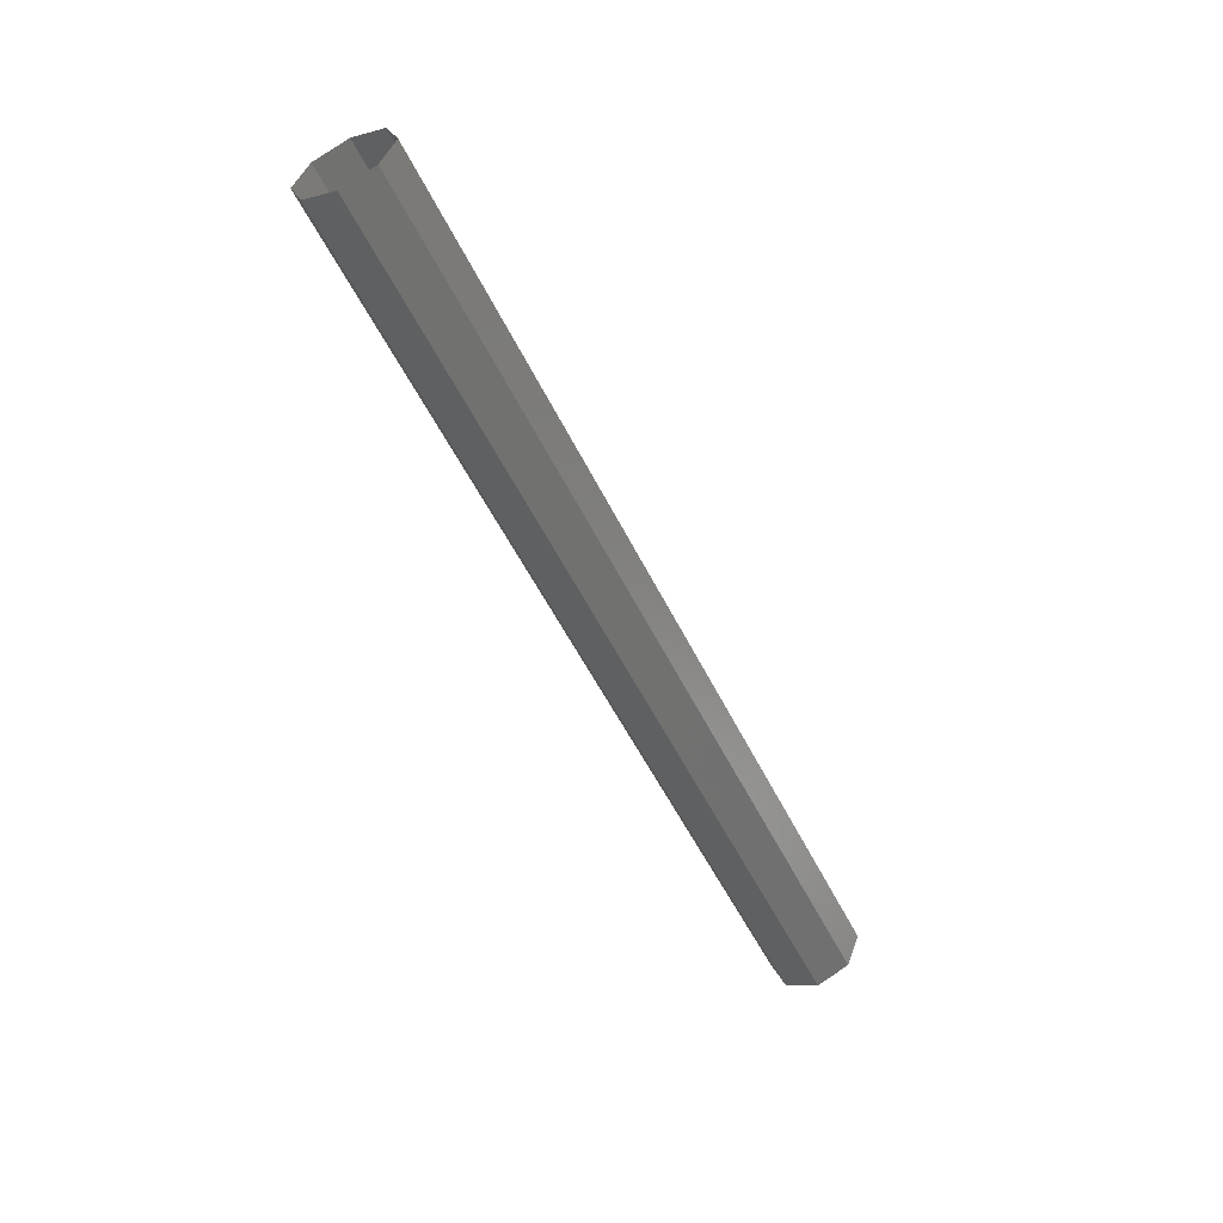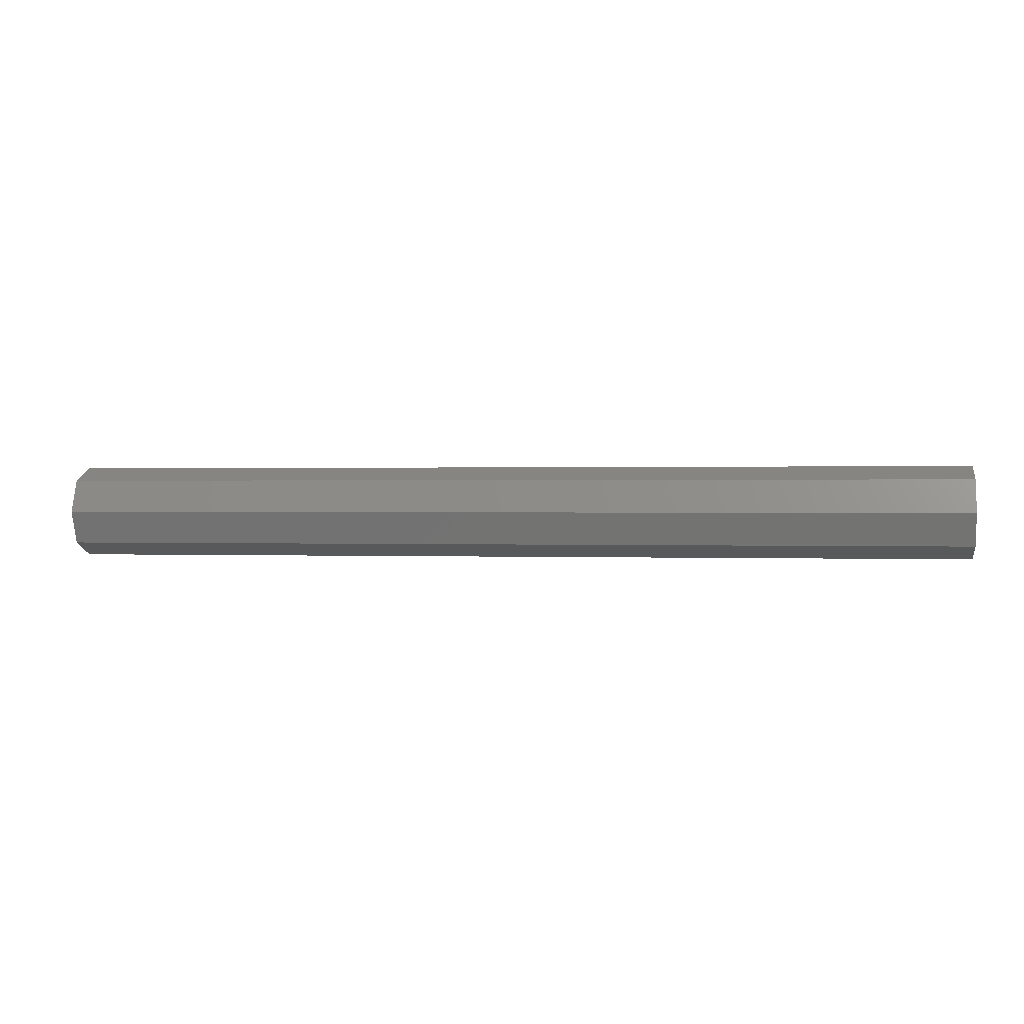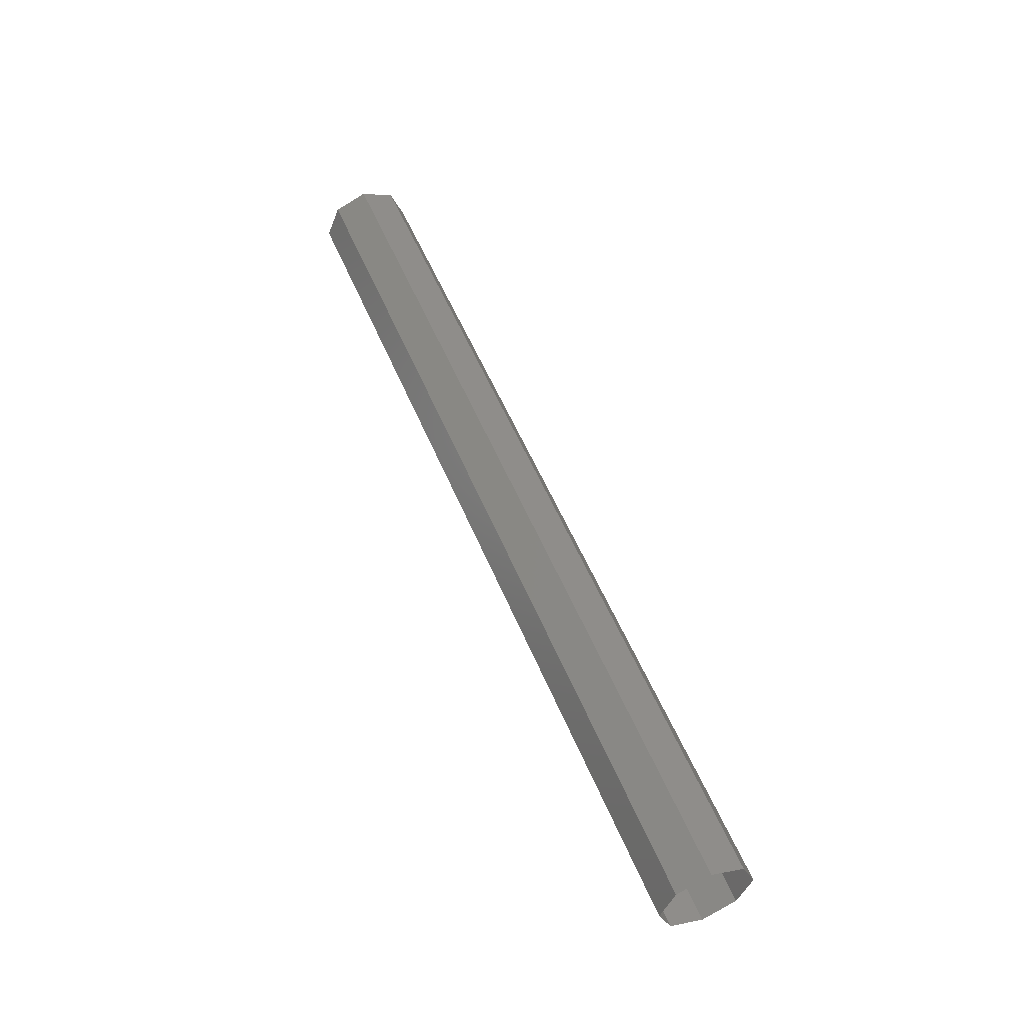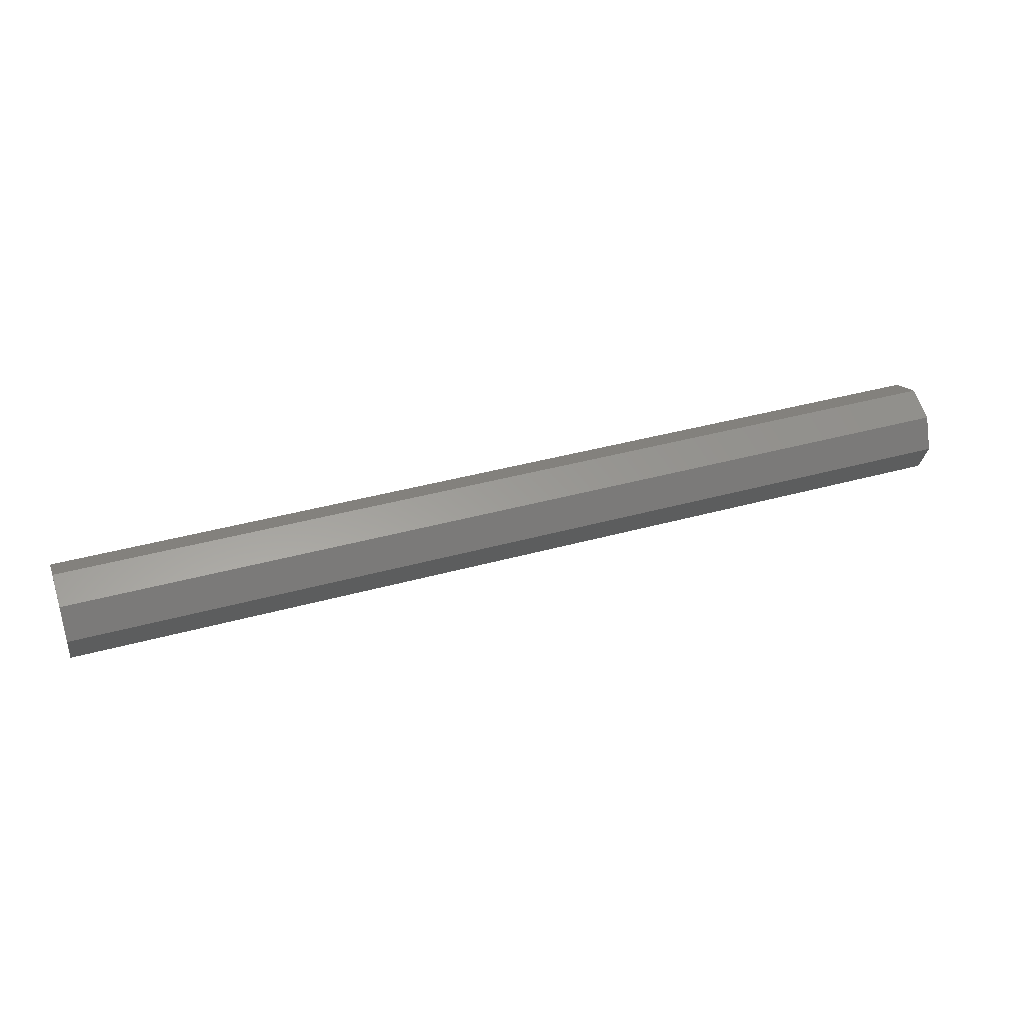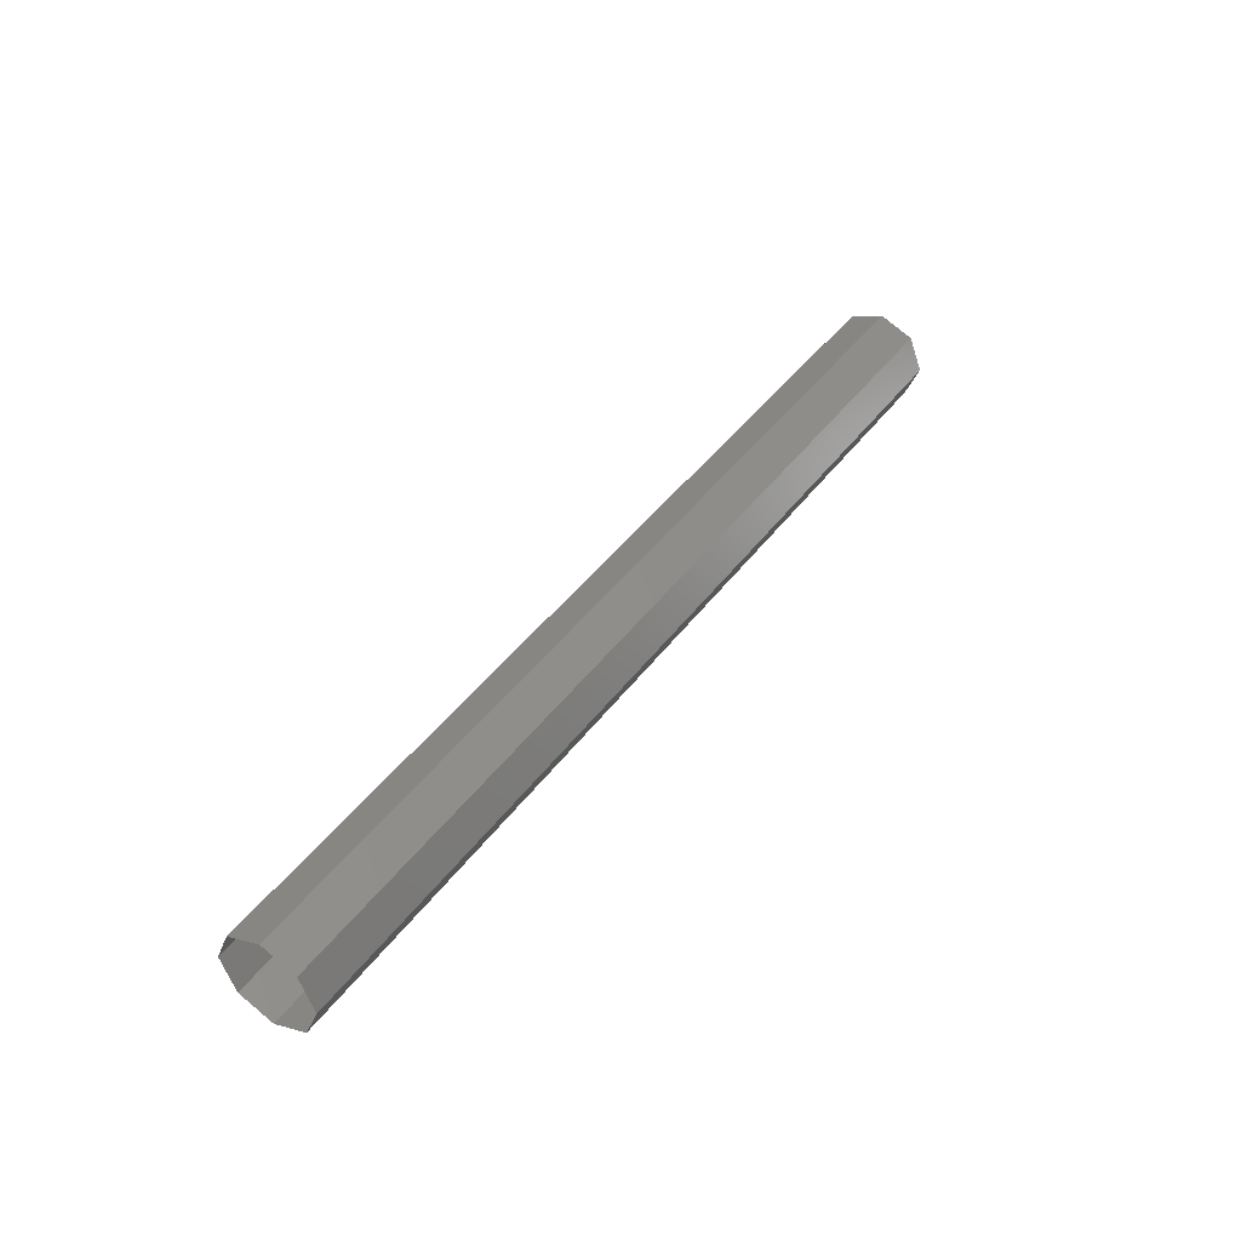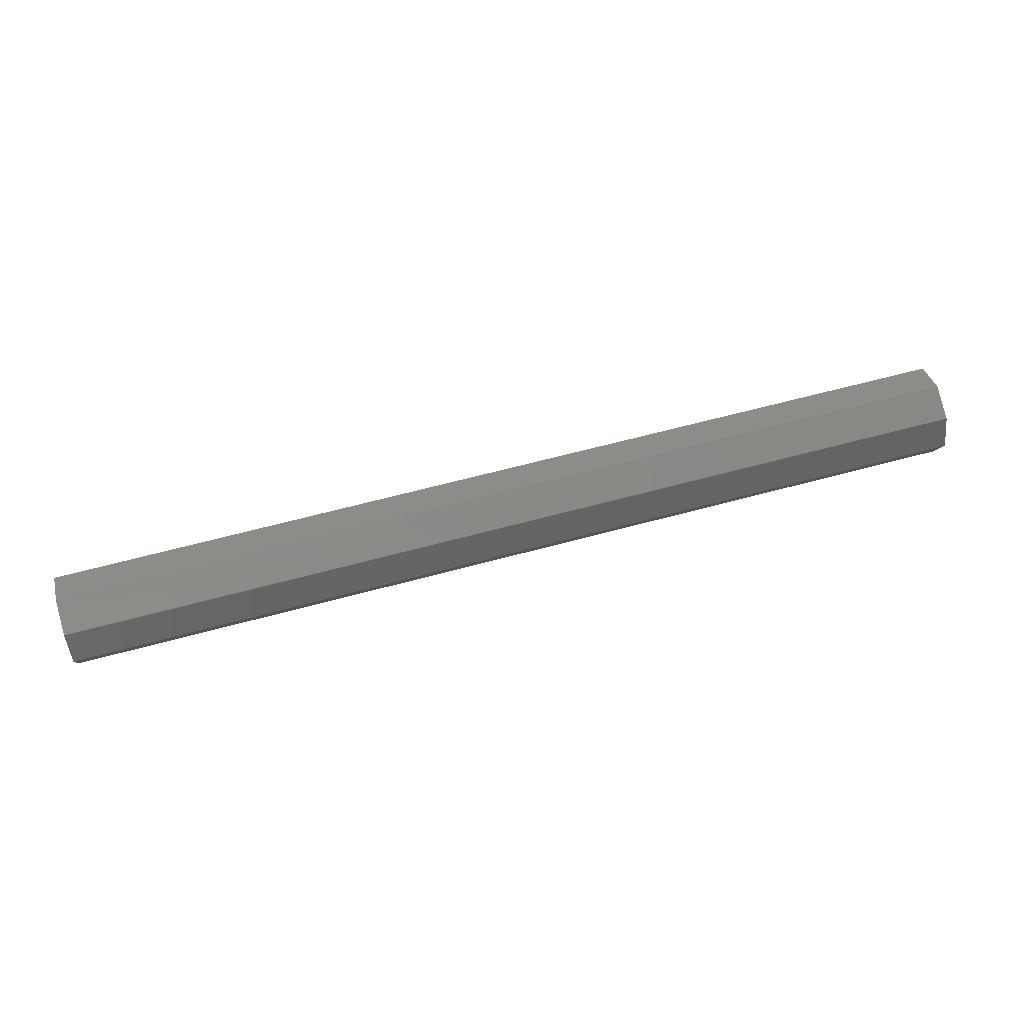
<metadata>
{"format":"stl","ext":"stl","renderer":"f3d","projection":"perspective","resolution":1024,"background":"white","views":[{"elev":-53.3,"azim":115.6,"up":"+Z"},{"elev":0.5,"azim":9.6,"up":"+Z"},{"elev":52.8,"azim":-111.9,"up":"+Z"},{"elev":38.8,"azim":-19.3,"up":"+Z"},{"elev":42.8,"azim":123.4,"up":"+Z"},{"elev":60.5,"azim":164.3,"up":"+Y"}]}
</metadata>
<code>
# stl→obj: 172 verts, 328 faces
v 0.006 0.0007071 -0.0007071
v 0.0065 5.793e-19 -0.001
v 0.007 0.0007071 -0.0007071
v 0.006 -0.0007071 -0.0007071
v 0.007 -0.0007071 -0.0007071
v 0.0005833 -6.28e-19 -0.001
v 0.0015 -6.28e-19 -0.001
v 0.001 0.0007071 -0.0007071
v 0.002 -0.0007071 -0.0007071
v 0.0025 0 -0.001
v 0.016 0.0007071 -0.0007071
v 0.0165 0 -0.001
v 0.017 0.0007071 -0.0007071
v 0.016 -0.0007071 -0.0007071
v 0.017 -0.0007071 -0.0007071
v 0.0045 -6.28e-19 -0.001
v 0.004 0.0007071 -0.0007071
v 0.0035 2.354e-19 -0.001
v 0.005 -0.0007071 -0.0007071
v 0.0055 -1.256e-18 -0.001
v 0.008 0.0007071 -0.0007071
v 0.0085 0 -0.001
v 0.009 0.0007071 -0.0007071
v 0.008 -0.0007071 -0.0007071
v 0.009 -0.0007071 -0.0007071
v 0.015 0.0007071 -0.0007071
v 0.0155 0 -0.001
v 0.015 -0.0007071 -0.0007071
v 0.005 0.0007071 -0.0007071
v 0.0175 3.332e-18 -0.001
v 0.018 -0.0007071 -0.0007071
v 0.0185 -3.768e-18 -0.001
v 0.0145 6.582e-19 -0.001
v 0.014 0.0007071 -0.0007071
v 0.0135 -1.256e-18 -0.001
v 0.014 -0.0007071 -0.0007071
v 0.013 -0.0007071 -0.0007071
v 0.013 0.0007071 -0.0007071
v 0.003 0.0007071 -0.0007071
v 0.003 -0.0007071 -0.0007071
v 0.004 -0.0007071 -0.0007071
v 0.01942 -6.28e-19 -0.001
v 0.019 -0.0007071 -0.0007071
v 0.018 0.0007071 -0.0007071
v 0.0095 6.582e-19 -0.001
v 0.01 -0.0007071 -0.0007071
v 0.0105 0 -0.001
v 0.0075 0 -0.001
v 0.002 0.0007071 -0.0007071
v 0.01 0.0007071 -0.0007071
v 0.011 -0.0007071 -0.0007071
v 0.0115 0 -0.001
v 0.0125 0 -0.001
v 0.012 0.0007071 -0.0007071
v 0.011 0.0007071 -0.0007071
v 0.012 -0.0007071 -0.0007071
v 0.02 -0.0007071 -0.0007071
v 0.019 0.0007071 -0.0007071
v 0 0.0007071 -0.0007071
v 0.001 -0.0007071 -0.0007071
v 0.02 0.0007071 -0.0007071
v 0.02 -1.084e-19 -0.001
v 0 -0.0007071 -0.0007071
v 0 -1.084e-19 -0.001
v 0.0135 0.001 3.829e-19
v 0.0145 0.001 -9.494e-19
v 0.013 0.0007071 0.0007071
v 0.0125 0.001 3.829e-19
v 0.0005833 0.001 -2.833e-19
v 0.0015 0.001 -2.833e-19
v 0.001 0.0007071 0.0007071
v 0.0025 0.001 -2.833e-19
v 0.0165 0.001 -2.833e-19
v 0.017 0.0007071 0.0007071
v 0.016 0.0007071 0.0007071
v 0.0175 0.001 -3.836e-18
v 0.018 0.0007071 0.0007071
v 0.0155 0.001 3.829e-19
v 0.015 0.0007071 0.0007071
v 0.014 0.0007071 0.0007071
v 0.0105 0.001 -2.833e-19
v 0.011 0.0007071 0.0007071
v 0.01 0.0007071 0.0007071
v 0.0045 0.001 -9.494e-19
v 0.004 0.0007071 0.0007071
v 0.0035 0.001 -5.053e-19
v 0.0055 0.001 3.829e-19
v 0.0065 0.001 -7.274e-19
v 0.006 0.0007071 0.0007071
v 0.0075 0.001 -2.833e-19
v 0.005 0.0007071 0.0007071
v 0.003 0.0007071 0.0007071
v 0.0185 0.001 3.491e-18
v 0.019 0.0007071 0.0007071
v 0.0115 0.001 -7.274e-19
v 0.012 0.0007071 0.0007071
v 0.002 0.0007071 0.0007071
v 0.0095 0.001 -2.833e-19
v 0.009 0.0007071 0.0007071
v 0.007 0.0007071 0.0007071
v 0.0085 0.001 -2.833e-19
v 0.008 0.0007071 0.0007071
v 0 0.0007071 0.0007071
v 0.01942 0.001 3.829e-19
v 0 0.001 -2.168e-19
v 0.02 0.0007071 0.0007071
v 0.02 0.001 -2.168e-19
v 0.0155 1.225e-19 0.001
v 0.015 -0.0007071 0.0007071
v 0.0145 1.225e-19 0.001
v 0.0165 1.225e-19 0.001
v 0.0025 1.225e-19 0.001
v 0.003 -0.0007071 0.0007071
v 0.002 -0.0007071 0.0007071
v 0.0175 1.225e-19 0.001
v 0.018 -0.0007071 0.0007071
v 0.017 -0.0007071 0.0007071
v 0.0185 1.225e-19 0.001
v 0.019 -0.0007071 0.0007071
v 0.016 -0.0007071 0.0007071
v 0.0075 1.011e-18 0.001
v 0.007 -0.0007071 0.0007071
v 0.0065 1.225e-19 0.001
v 0.0085 -3.216e-19 0.001
v 0.0055 1.225e-19 0.001
v 0.006 -0.0007071 0.0007071
v 0.005 -0.0007071 0.0007071
v 0.014 -0.0007071 0.0007071
v 0.0135 1.225e-19 0.001
v 0.004 -0.0007071 0.0007071
v 0.0045 -3.216e-19 0.001
v 0.0015 1.225e-19 0.001
v 0.001 -0.0007071 0.0007071
v 0.013 -0.0007071 0.0007071
v 0.0125 1.225e-19 0.001
v 0.0105 1.225e-19 0.001
v 0.011 -0.0007071 0.0007071
v 0.01 -0.0007071 0.0007071
v 0.008 -0.0007071 0.0007071
v 0.009 -0.0007071 0.0007071
v 0.0035 1.225e-19 0.001
v 0.0095 1.225e-19 0.001
v 0.0115 1.225e-19 0.001
v 0.012 -0.0007071 0.0007071
v 0.01942 1.225e-19 0.001
v 0.0005833 1.225e-19 0.001
v 0 -0.0007071 0.0007071
v 0.02 -0.0007071 0.0007071
v 0.02 -1.084e-19 0.001
v 0 -1.084e-19 0.001
v 0.0055 -0.001 1.837e-19
v 0.0025 -0.001 1.837e-19
v 0.0175 -0.001 1.837e-19
v 0.0065 -0.001 1.837e-19
v 0.0185 -0.001 1.837e-19
v 0.0155 -0.001 1.837e-19
v 0.0145 -0.001 1.837e-19
v 0.0165 -0.001 1.837e-19
v 0.0045 -0.001 1.837e-19
v 0.0035 -0.001 1.837e-19
v 0.0135 -0.001 1.837e-19
v 0.0125 -0.001 1.837e-19
v 0.0015 -0.001 1.837e-19
v 0.0115 -0.001 1.837e-19
v 0.0075 -0.001 1.837e-19
v 0.0085 -0.001 1.072e-18
v 0.0095 -0.001 1.837e-19
v 0.0105 -0.001 1.837e-19
v 0.01942 -0.001 1.837e-19
v 0.0005833 -0.001 1.837e-19
v 0.02 -0.001 0
v 0 -0.001 0
f 1 2 3
f 2 4 5
f 6 7 8
f 7 9 10
f 11 12 13
f 12 14 15
f 16 17 18
f 16 19 20
f 21 22 23
f 22 24 25
f 26 27 11
f 27 28 14
f 20 29 16
f 20 4 2
f 30 31 32
f 30 13 12
f 33 28 27
f 33 34 35
f 36 35 37
f 35 34 38
f 39 18 17
f 18 40 41
f 42 32 43
f 32 44 30
f 45 46 47
f 45 23 22
f 48 24 22
f 48 3 2
f 49 10 39
f 10 9 40
f 47 50 45
f 47 51 52
f 53 37 35
f 53 54 52
f 52 55 47
f 52 56 53
f 42 43 57
f 58 44 32
f 6 8 59
f 60 9 7
f 46 51 47
f 50 23 45
f 45 25 46
f 51 56 52
f 52 54 55
f 56 37 53
f 38 54 53
f 45 22 25
f 48 22 21
f 21 3 48
f 48 5 24
f 53 35 38
f 33 35 36
f 36 28 33
f 26 34 33
f 33 27 26
f 27 14 12
f 48 2 5
f 20 2 1
f 1 29 20
f 19 4 20
f 29 17 16
f 41 19 16
f 16 18 41
f 10 18 39
f 18 10 40
f 7 10 49
f 27 12 11
f 12 15 30
f 49 8 7
f 60 7 6
f 15 31 30
f 44 13 30
f 31 43 32
f 58 32 42
f 61 42 62
f 42 61 58
f 63 6 64
f 6 59 64
f 42 57 62
f 6 63 60
f 55 50 47
f 65 34 66
f 65 67 68
f 69 70 71
f 70 49 72
f 13 73 11
f 73 74 75
f 44 76 13
f 76 77 74
f 11 78 26
f 78 75 79
f 26 66 34
f 66 79 80
f 55 81 50
f 81 82 83
f 84 85 86
f 84 29 87
f 88 89 87
f 88 3 90
f 91 87 89
f 87 29 1
f 86 92 72
f 86 17 84
f 93 44 58
f 93 94 77
f 54 95 55
f 95 96 82
f 38 68 54
f 68 67 96
f 72 39 86
f 72 97 70
f 50 98 23
f 98 83 99
f 90 100 88
f 90 21 101
f 101 23 98
f 101 102 90
f 69 71 103
f 8 49 70
f 104 58 61
f 104 94 93
f 81 98 50
f 95 81 55
f 81 83 98
f 99 102 101
f 101 21 23
f 102 100 90
f 3 21 90
f 81 95 82
f 68 95 54
f 65 68 38
f 68 96 95
f 100 89 88
f 1 3 88
f 88 87 1
f 84 87 91
f 91 85 84
f 17 29 84
f 38 34 65
f 80 67 65
f 65 66 80
f 78 66 26
f 66 78 79
f 73 78 11
f 85 92 86
f 39 17 86
f 92 97 72
f 72 49 39
f 78 73 75
f 76 73 13
f 97 71 70
f 8 70 69
f 73 76 74
f 93 76 44
f 76 93 77
f 58 104 93
f 59 69 105
f 69 59 8
f 69 103 105
f 106 104 107
f 104 106 94
f 104 61 107
f 101 98 99
f 108 109 110
f 108 75 111
f 92 112 97
f 112 113 114
f 77 115 74
f 115 116 117
f 118 77 94
f 118 119 116
f 74 111 75
f 111 117 120
f 121 122 123
f 121 102 124
f 89 125 91
f 125 126 127
f 110 128 129
f 110 79 108
f 100 123 89
f 123 122 126
f 130 131 127
f 131 85 91
f 132 114 133
f 132 71 97
f 129 134 135
f 129 80 110
f 82 136 83
f 136 137 138
f 139 124 140
f 124 102 99
f 141 113 112
f 141 85 131
f 142 83 136
f 142 140 124
f 143 137 136
f 143 96 135
f 67 135 96
f 135 134 144
f 145 94 106
f 145 119 118
f 146 133 147
f 146 71 132
f 143 144 137
f 143 136 82
f 136 138 142
f 143 135 144
f 129 135 67
f 138 140 142
f 142 99 83
f 67 80 129
f 129 128 134
f 142 124 99
f 121 124 139
f 139 122 121
f 100 102 121
f 80 79 110
f 110 109 128
f 121 123 100
f 123 126 125
f 79 75 108
f 108 120 109
f 123 125 89
f 125 127 131
f 108 111 120
f 115 111 74
f 125 131 91
f 141 131 130
f 130 113 141
f 92 85 141
f 111 115 117
f 118 115 77
f 141 112 92
f 112 114 132
f 115 118 116
f 94 145 118
f 112 132 97
f 133 146 132
f 148 145 149
f 145 148 119
f 103 146 150
f 146 147 150
f 145 106 149
f 146 103 71
f 82 96 143
f 126 151 127
f 151 4 19
f 113 152 114
f 152 40 9
f 116 153 117
f 153 31 15
f 122 154 126
f 154 5 4
f 155 116 119
f 155 43 31
f 156 28 157
f 156 120 158
f 159 41 160
f 159 127 151
f 161 37 162
f 161 128 157
f 157 36 161
f 157 109 156
f 117 158 120
f 158 15 14
f 163 9 60
f 163 133 114
f 51 164 56
f 164 137 144
f 165 5 154
f 165 139 166
f 166 24 165
f 166 140 167
f 160 40 152
f 160 130 159
f 168 46 167
f 168 137 164
f 162 56 164
f 162 134 161
f 167 138 168
f 167 25 166
f 169 119 148
f 169 43 155
f 170 60 63
f 170 133 163
f 138 137 168
f 168 164 51
f 164 144 162
f 46 25 167
f 167 140 138
f 144 134 162
f 162 37 56
f 25 24 166
f 139 140 166
f 24 5 165
f 122 139 165
f 134 128 161
f 161 36 37
f 165 154 122
f 154 4 151
f 128 109 157
f 157 28 36
f 154 151 126
f 151 19 159
f 109 120 156
f 156 14 28
f 19 41 159
f 130 127 159
f 156 158 14
f 153 158 117
f 41 40 160
f 113 130 160
f 158 153 15
f 155 153 116
f 160 152 113
f 152 9 163
f 153 155 31
f 119 169 155
f 152 163 114
f 60 170 163
f 57 169 171
f 169 57 43
f 147 170 172
f 170 63 172
f 169 148 171
f 170 147 133
f 51 46 168

</code>
